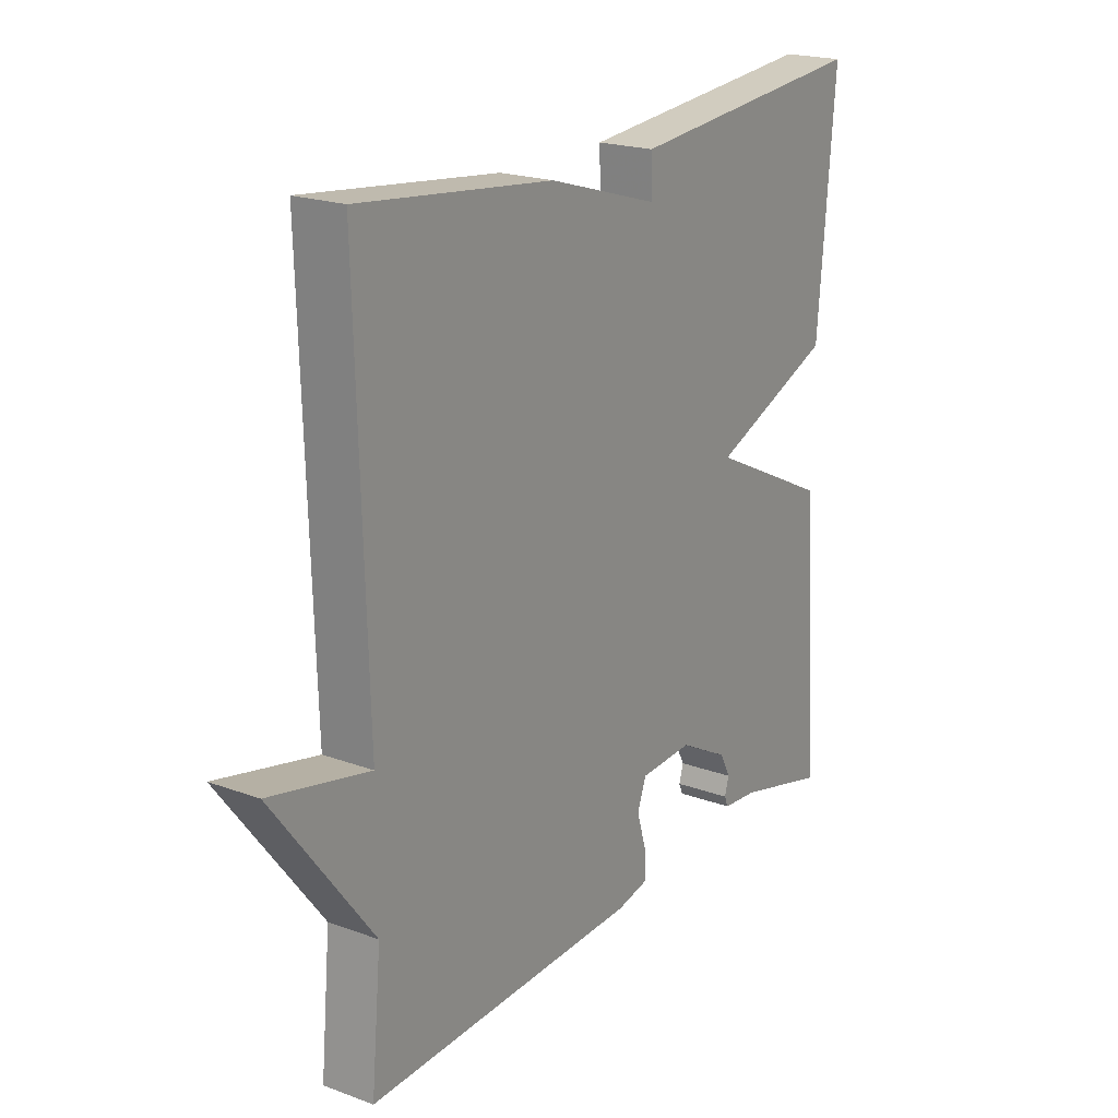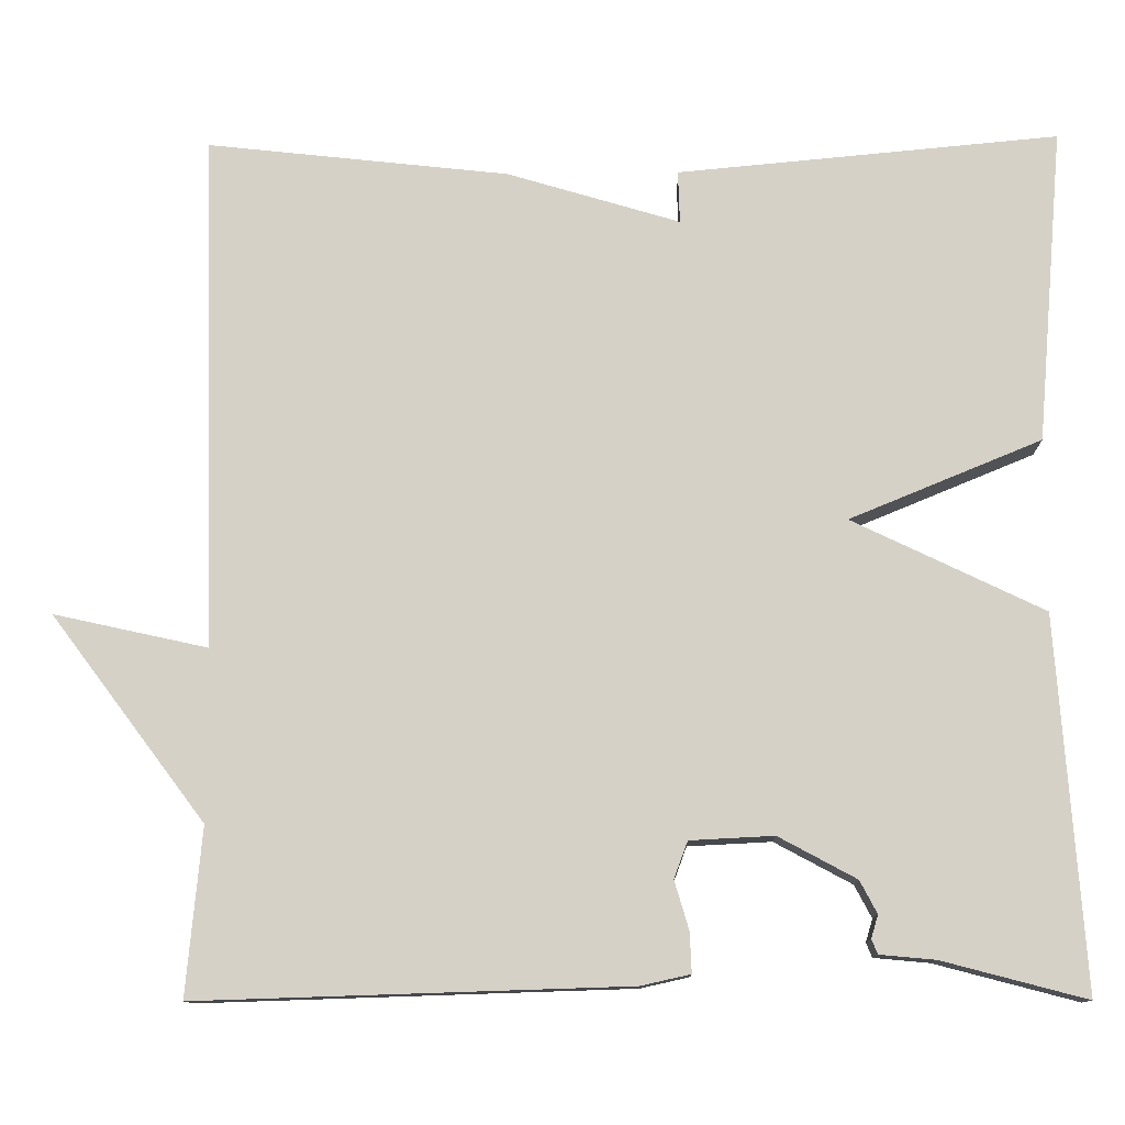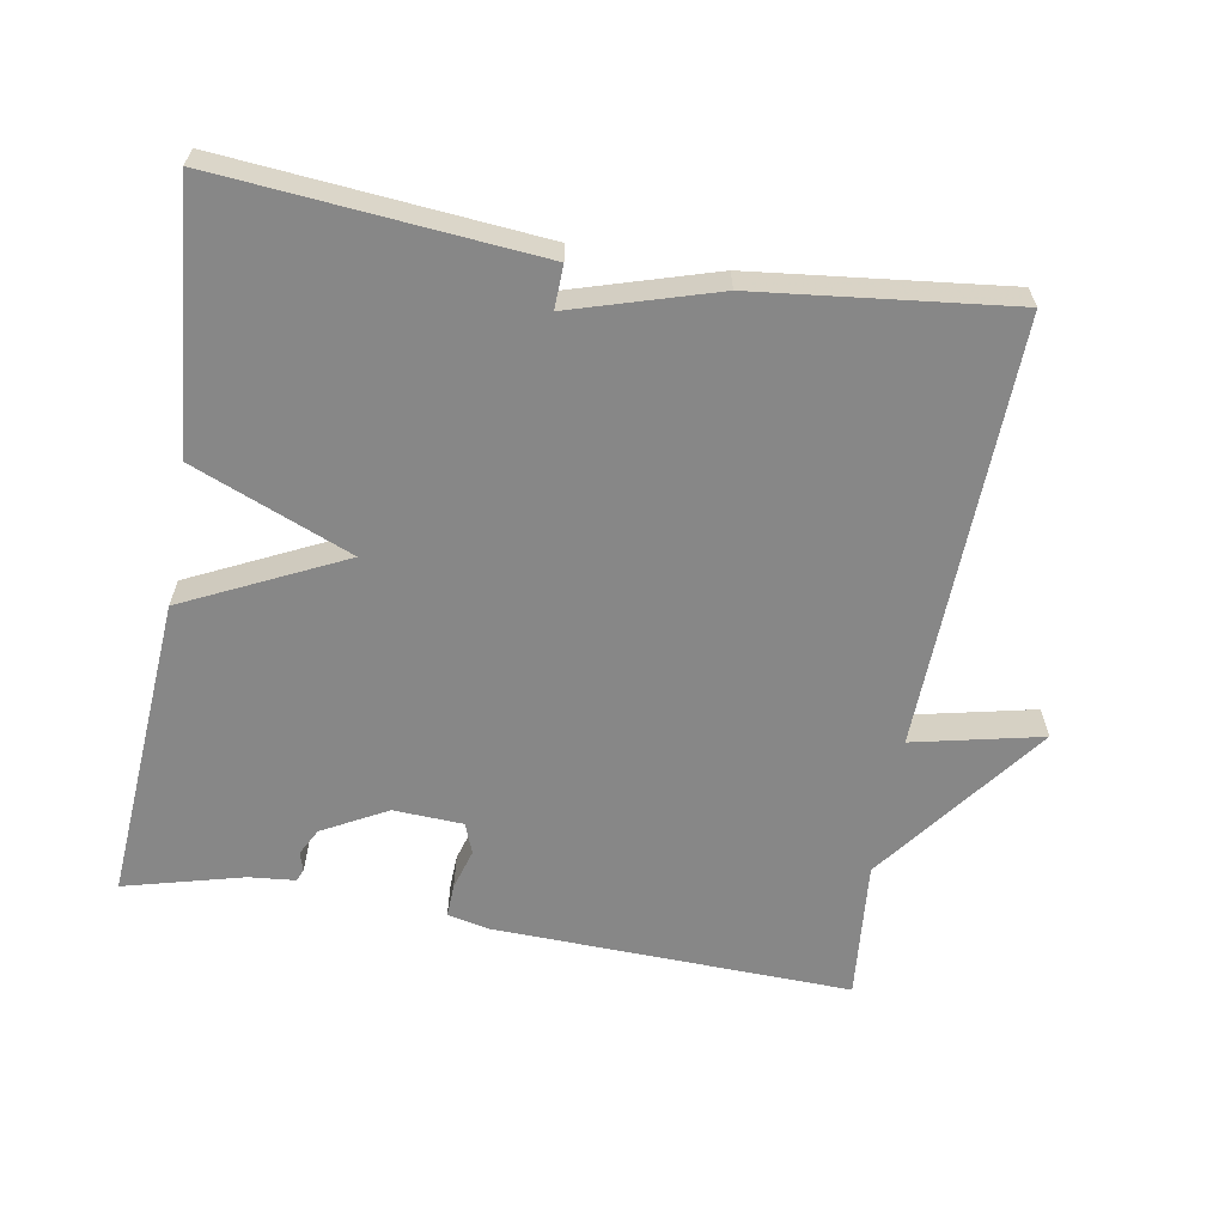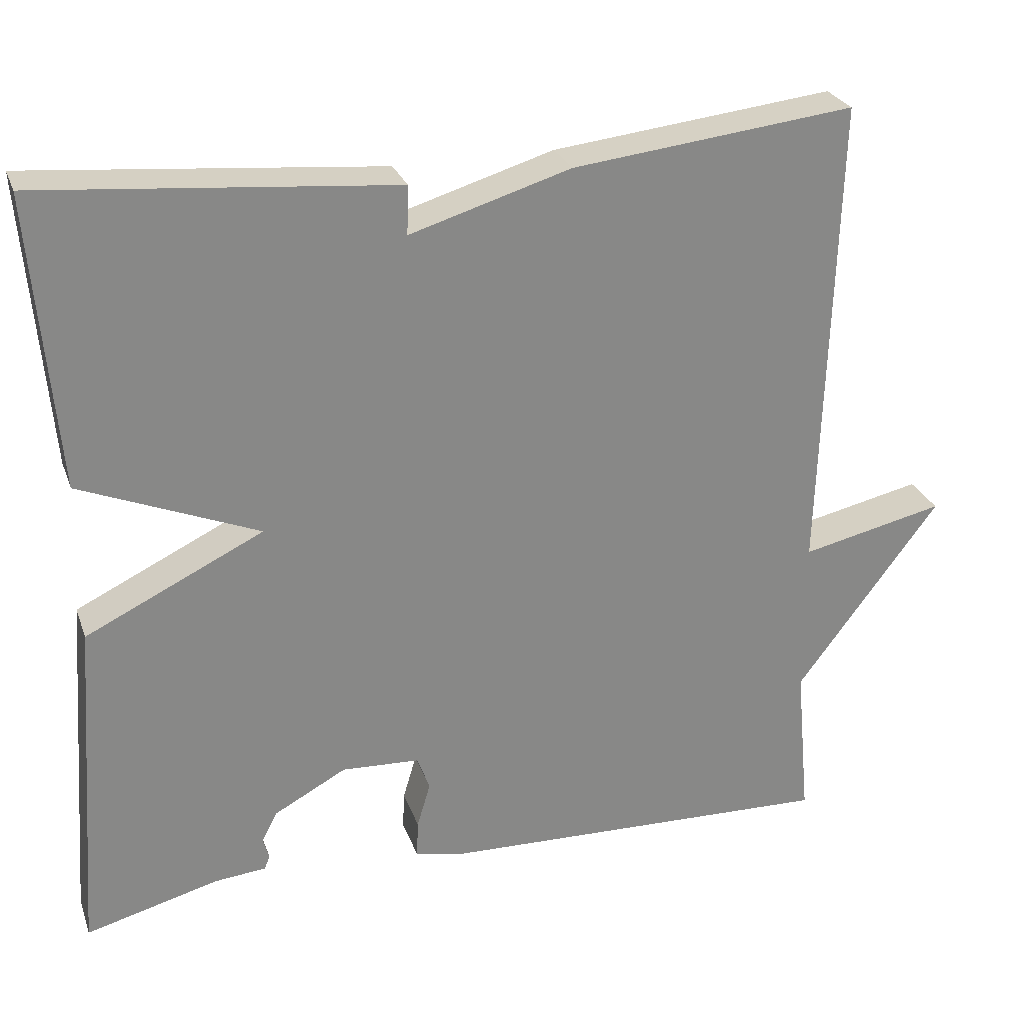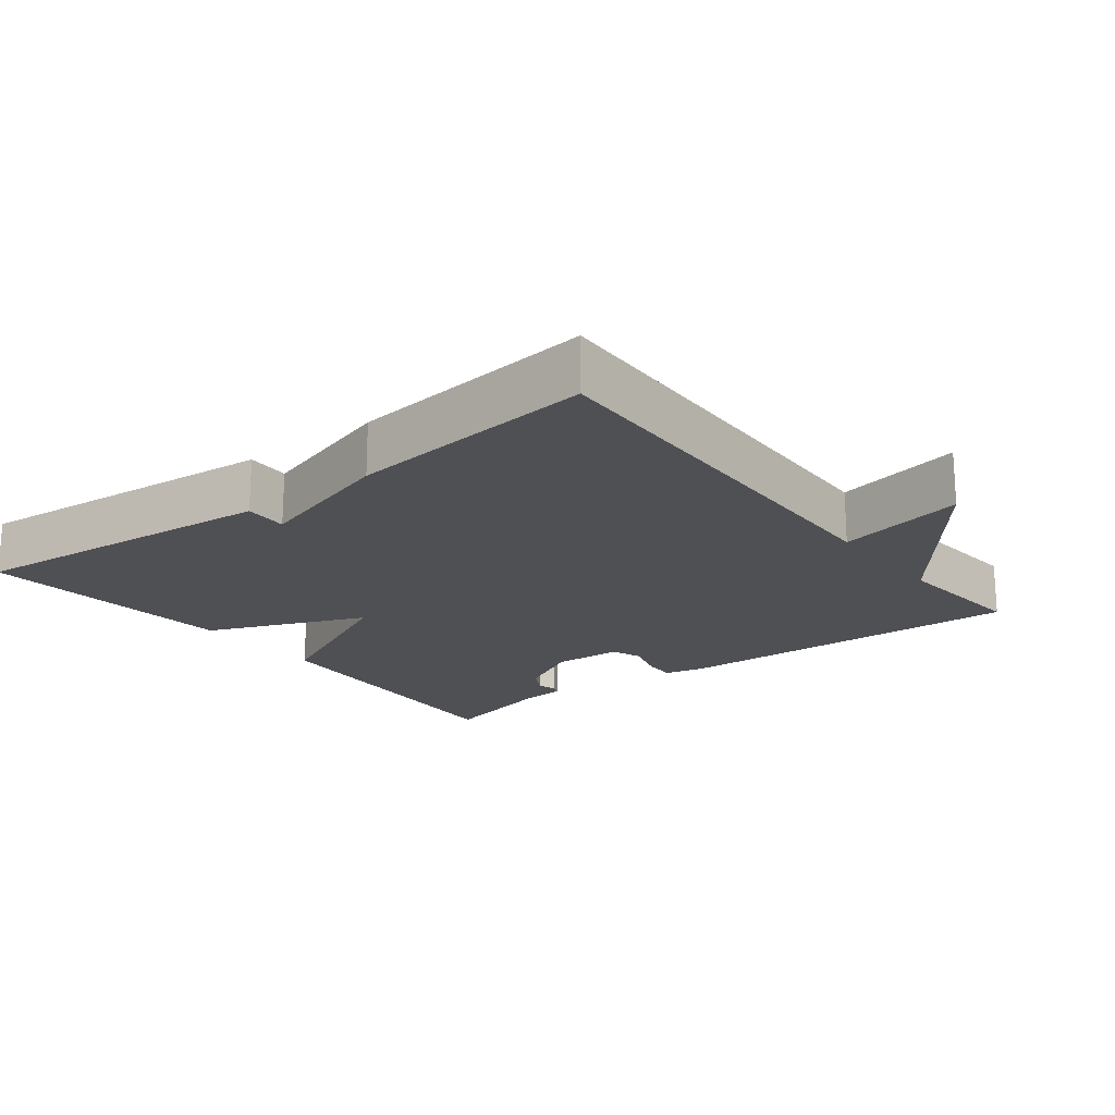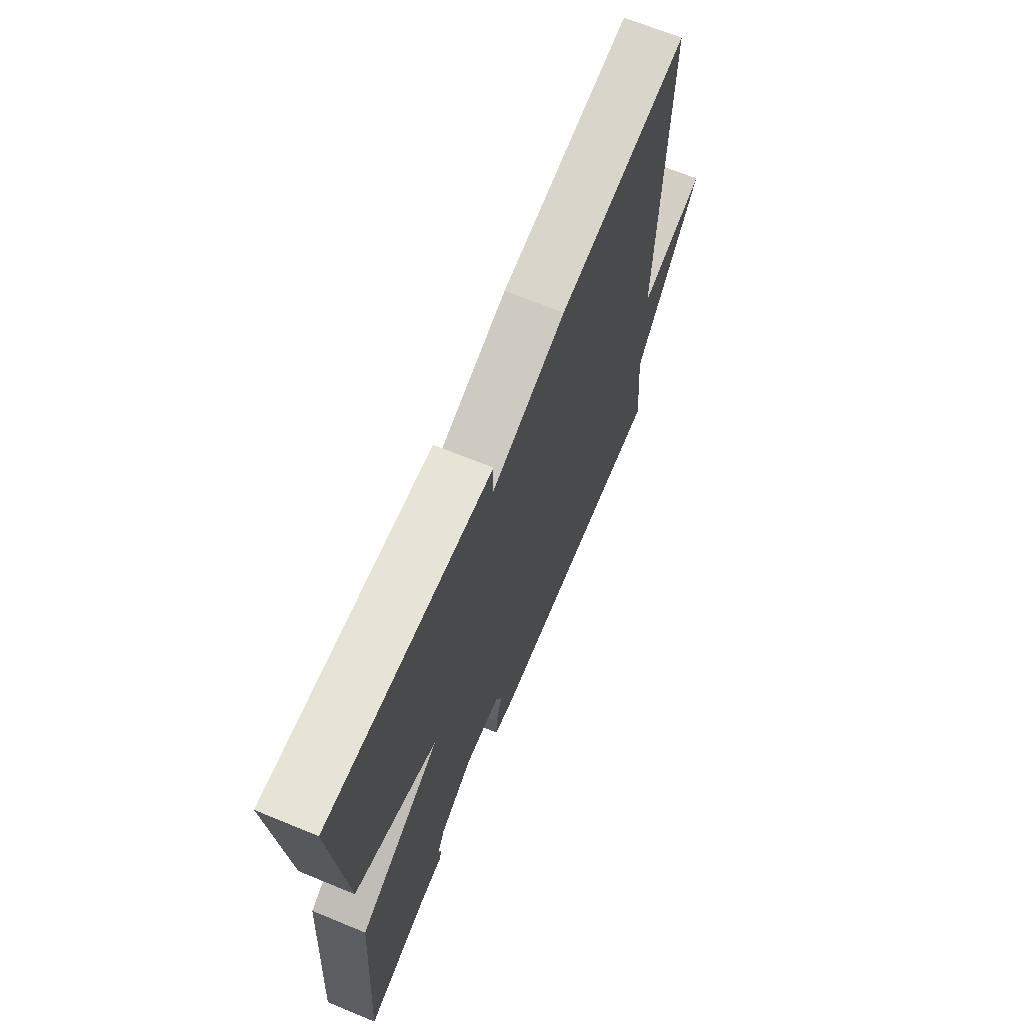
<metadata>
{"format":"obj","ext":"obj","renderer":"f3d","projection":"perspective","resolution":1024,"background":"white","views":[{"elev":20.5,"azim":123.7,"up":"+Z"},{"elev":-11.7,"azim":-178.4,"up":"+Z"},{"elev":-62.3,"azim":-9.8,"up":"+Y"},{"elev":27.0,"azim":-17.6,"up":"+Z"},{"elev":-19.1,"azim":37.7,"up":"+Y"},{"elev":67.5,"azim":-67.6,"up":"+Z"}]}
</metadata>
<code>
v 0.5 0.07 0.5
v 0.482 0.07 -0.104
v 0.663 0.07 -0.064
v 0.482 0.07 -0.304
v 0.5 0.07 -0.5
v -0.004 0.07 -0.484
v -0.062 0.07 -0.471
v -0.06 0.07 -0.424
v -0.043 0.07 -0.367
v -0.059 0.07 -0.324
v -0.157 0.07 -0.319
v -0.248 0.07 -0.368
v -0.268 0.07 -0.406
v -0.26 0.07 -0.433
v -0.267 0.07 -0.45
v -0.332 0.07 -0.456
v -0.5 0.07 -0.5
v -0.469 0.07 -0.067
v -0.245 0.07 0.041
v -0.469 0.07 0.133
v -0.5 0.07 0.5
v -0.055 0.07 0.46
v -0.057 0.07 0.399
v 0.145 0.07 0.46
v 0.5 0 0.5
v 0.482 0 -0.104
v 0.663 0 -0.064
v 0.482 0 -0.304
v 0.5 0 -0.5
v -0.004 0 -0.484
v -0.062 0 -0.471
v -0.06 0 -0.424
v -0.043 0 -0.367
v -0.059 0 -0.324
v -0.157 0 -0.319
v -0.248 0 -0.368
v -0.268 0 -0.406
v -0.26 0 -0.433
v -0.267 0 -0.45
v -0.332 0 -0.456
v -0.5 0 -0.5
v -0.469 0 -0.067
v -0.245 0 0.041
v -0.469 0 0.133
v -0.5 0 0.5
v -0.055 0 0.46
v -0.057 0 0.399
v 0.145 0 0.46
f 23 24 1 2
f 21 22 23
f 20 21 23
f 19 20 23
f 19 23 2
f 16 17 18 19
f 13 14 15 16
f 12 13 16 19
f 11 12 19
f 10 11 19 2
f 7 8 9
f 6 7 9
f 5 6 9
f 4 5 9
f 4 9 10
f 3 4 10
f 2 3 10
f 26 25 48 47
f 47 46 45
f 47 45 44
f 47 44 43
f 26 47 43
f 43 42 41 40
f 40 39 38 37
f 43 40 37 36
f 43 36 35
f 26 43 35 34
f 33 32 31
f 33 31 30
f 33 30 29
f 33 29 28
f 34 33 28
f 34 28 27
f 34 27 26
f 1 25 26 2
f 2 26 27 3
f 3 27 28 4
f 4 28 29 5
f 5 29 30 6
f 6 30 31 7
f 7 31 32 8
f 8 32 33 9
f 9 33 34 10
f 10 34 35 11
f 11 35 36 12
f 12 36 37 13
f 13 37 38 14
f 14 38 39 15
f 15 39 40 16
f 16 40 41 17
f 17 41 42 18
f 18 42 43 19
f 19 43 44 20
f 20 44 45 21
f 21 45 46 22
f 22 46 47 23
f 23 47 48 24
f 24 48 25 1

</code>
